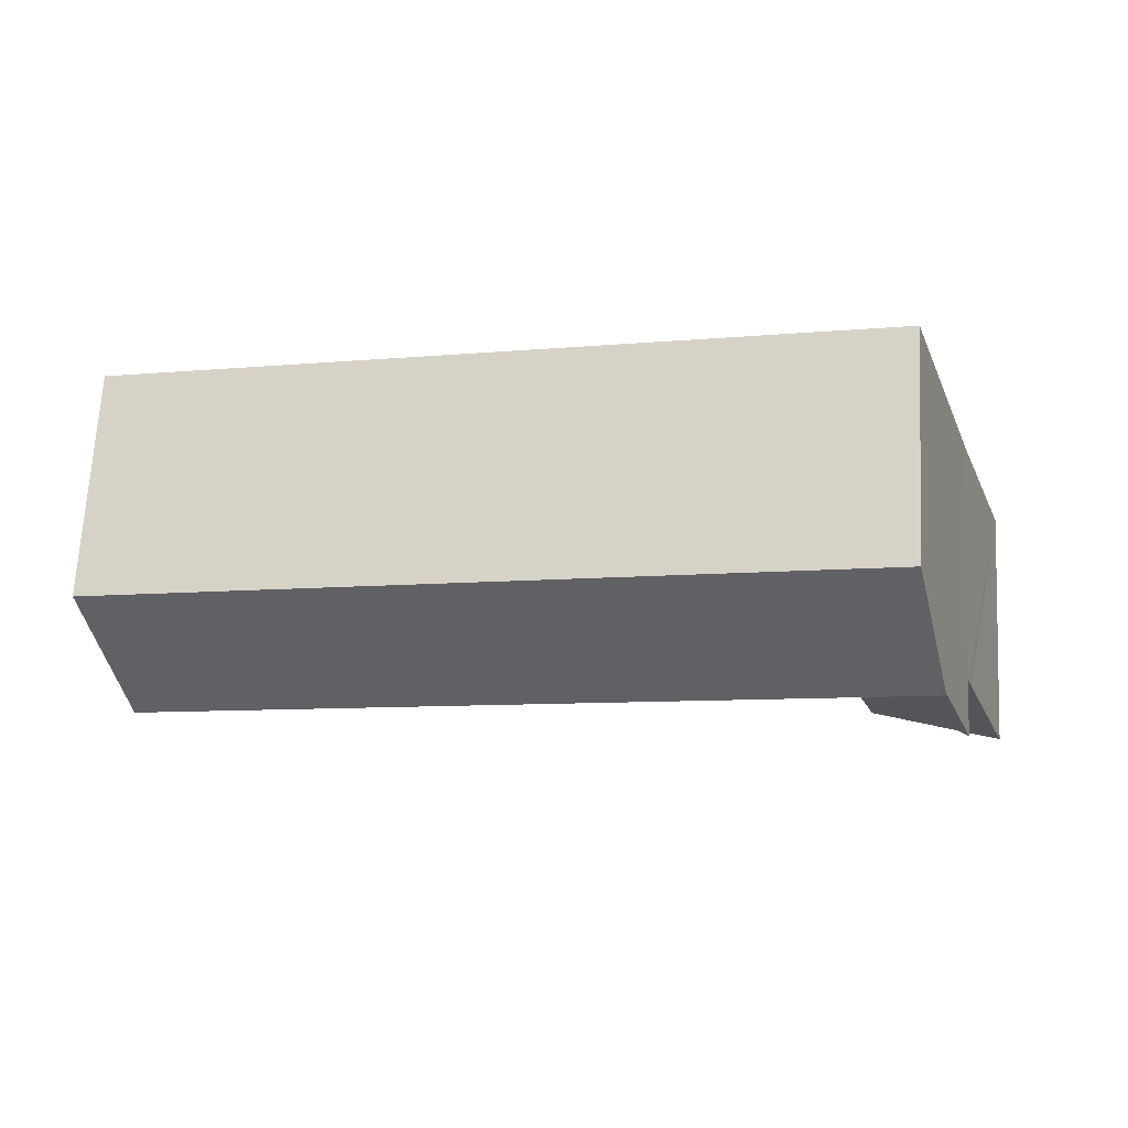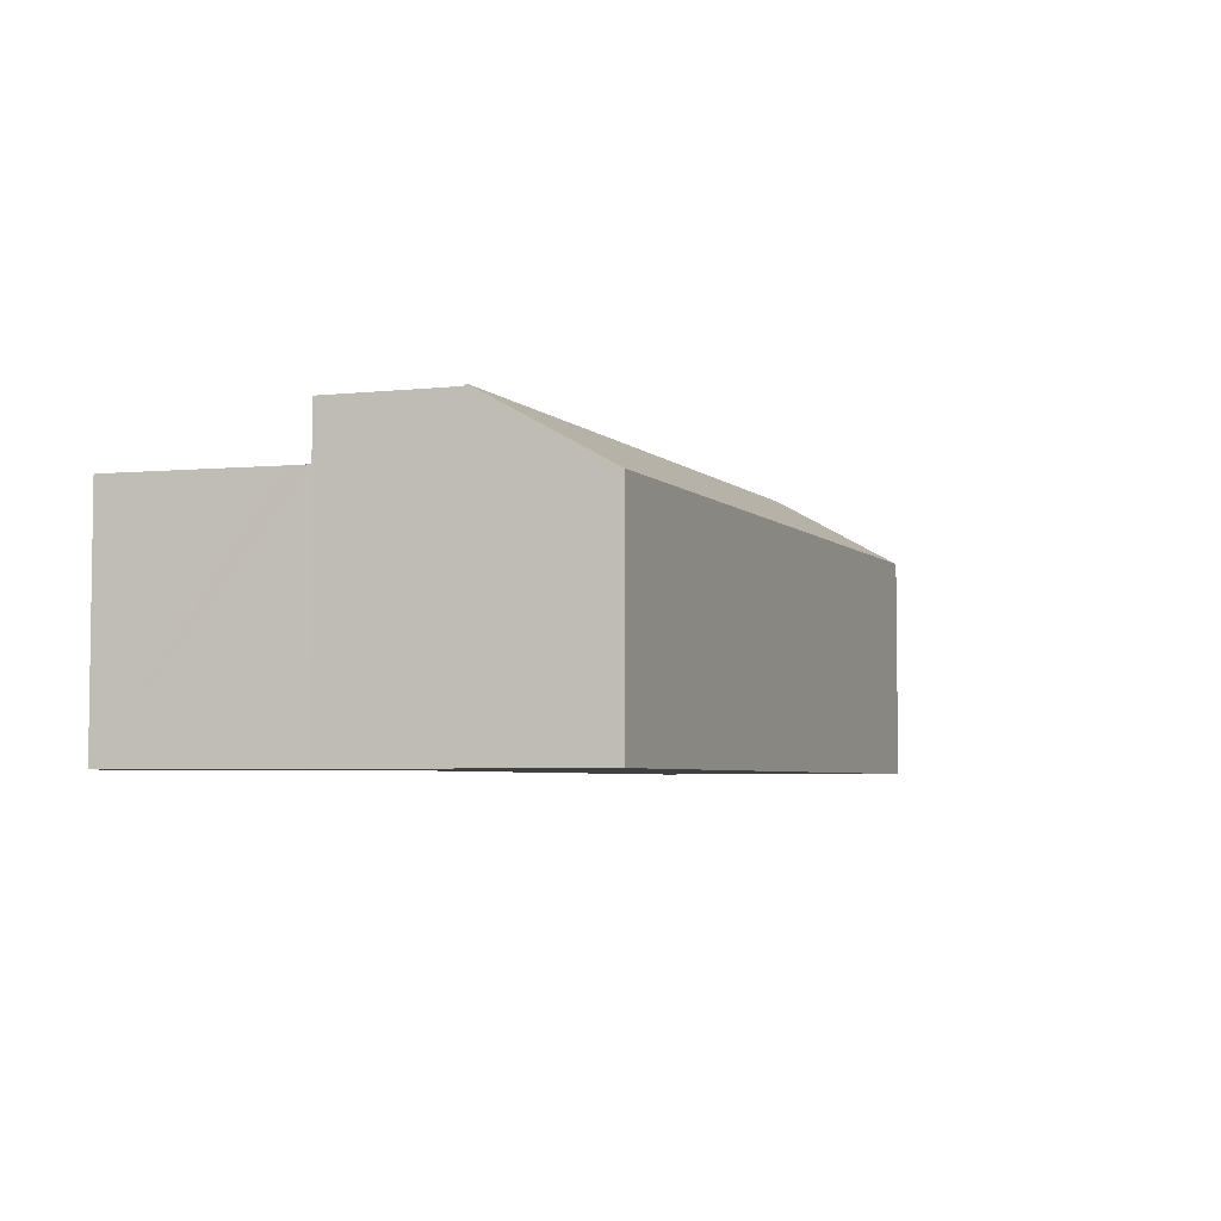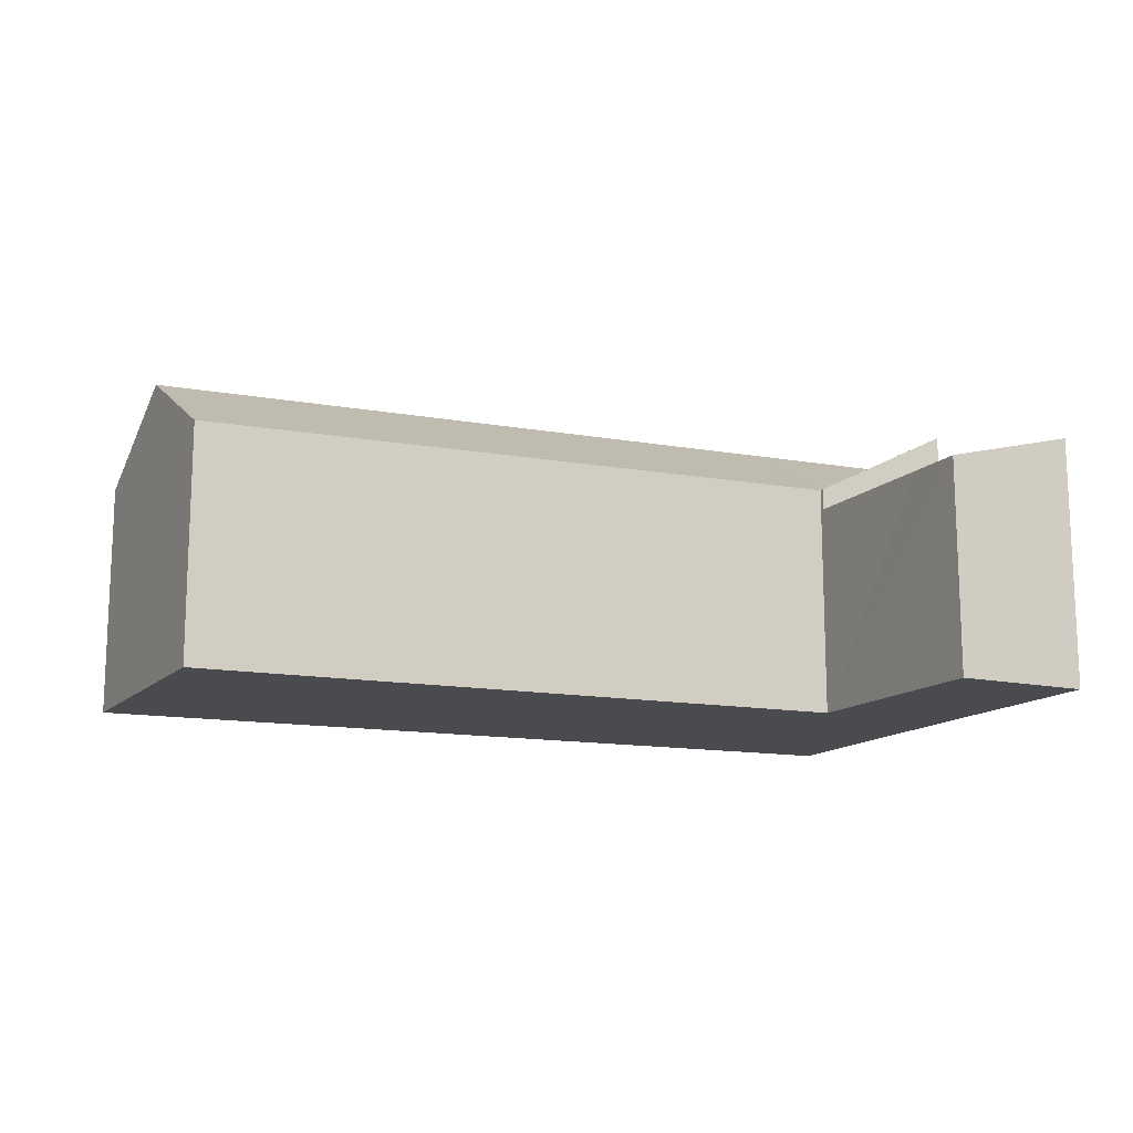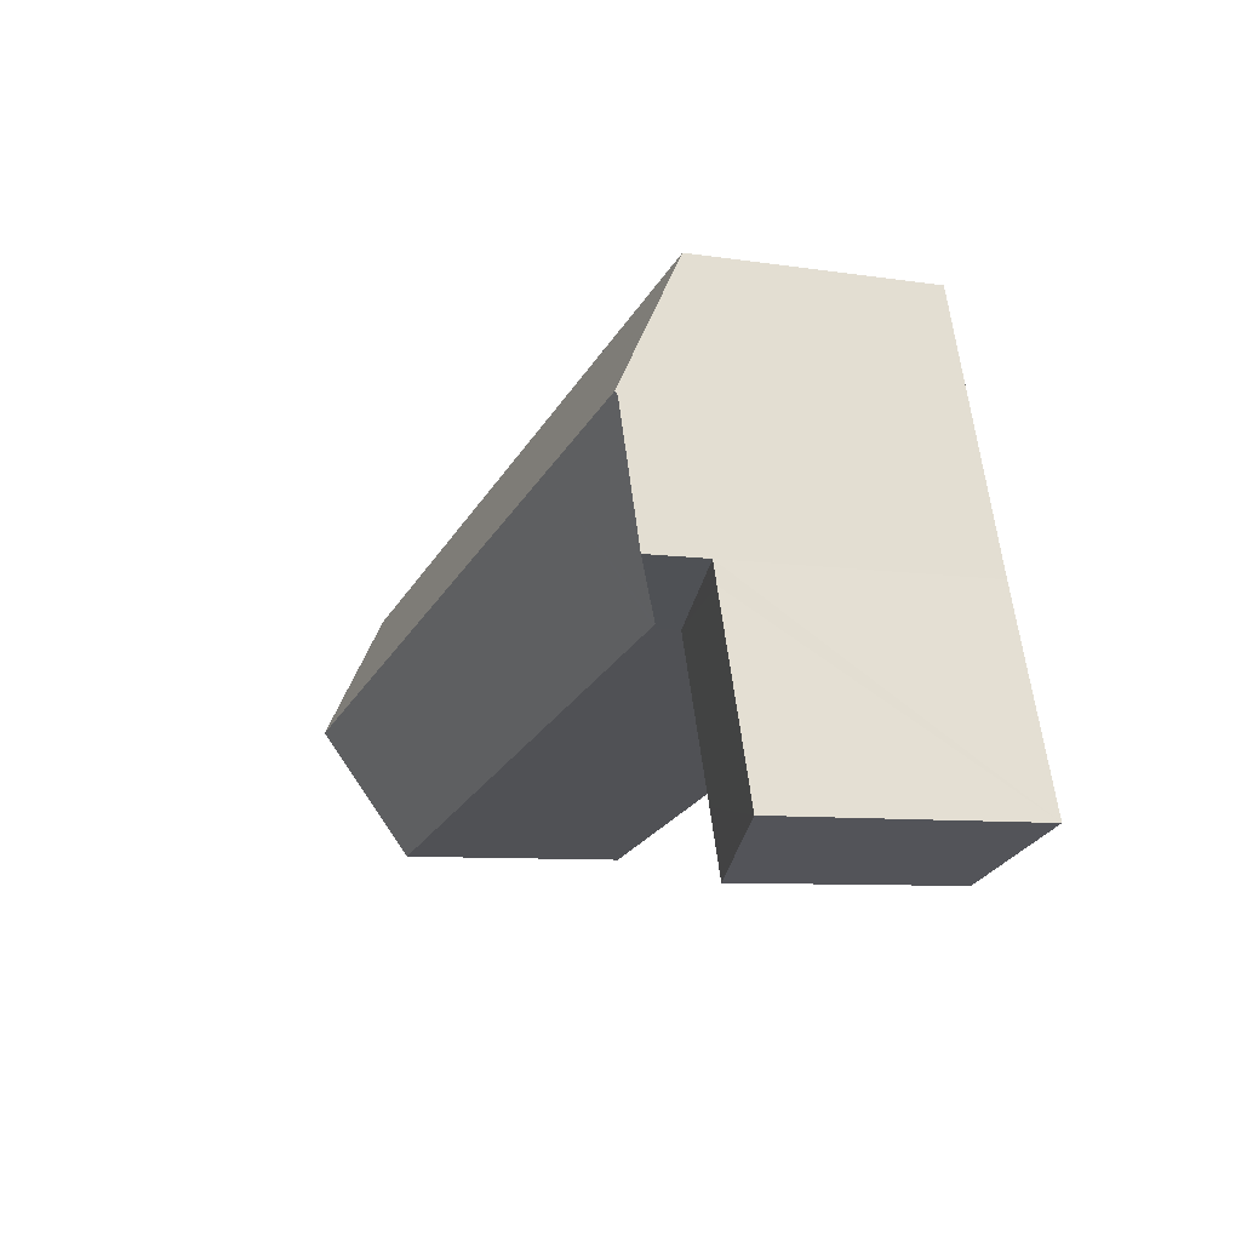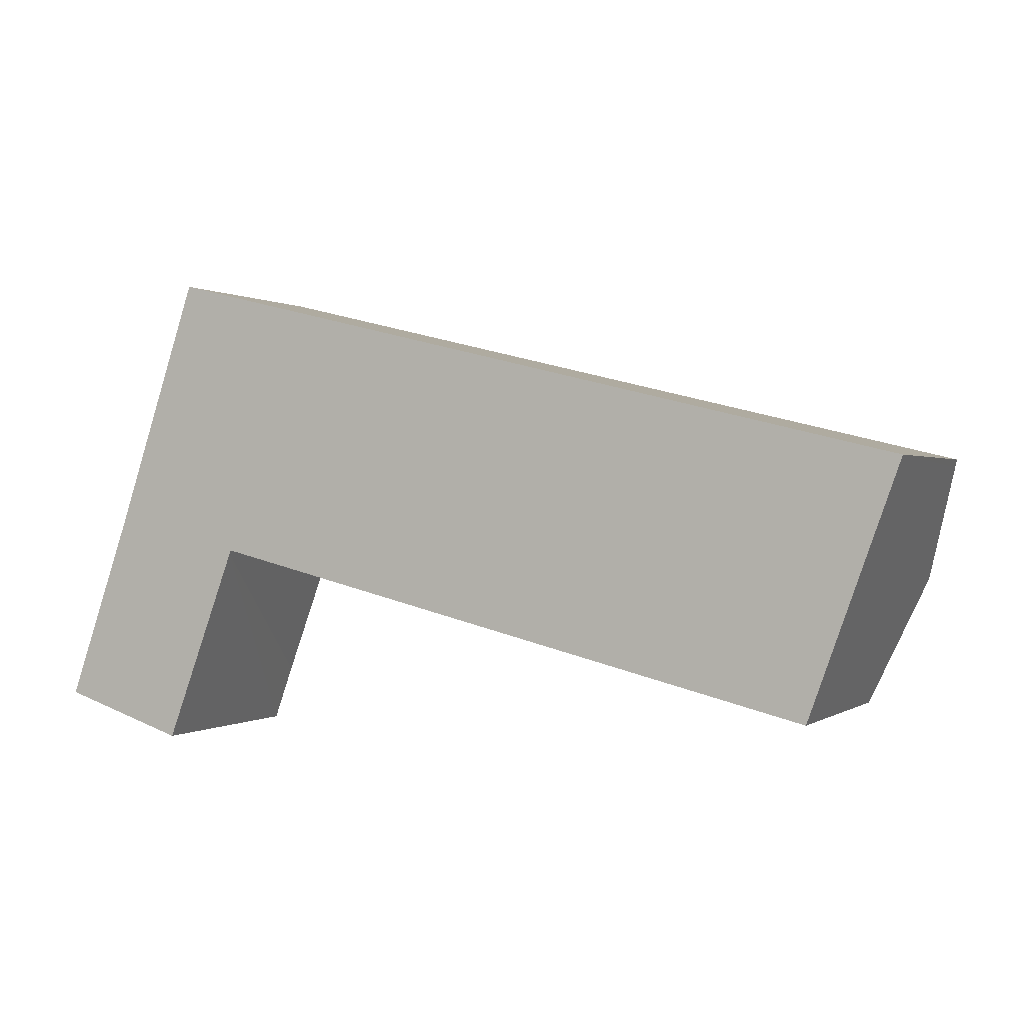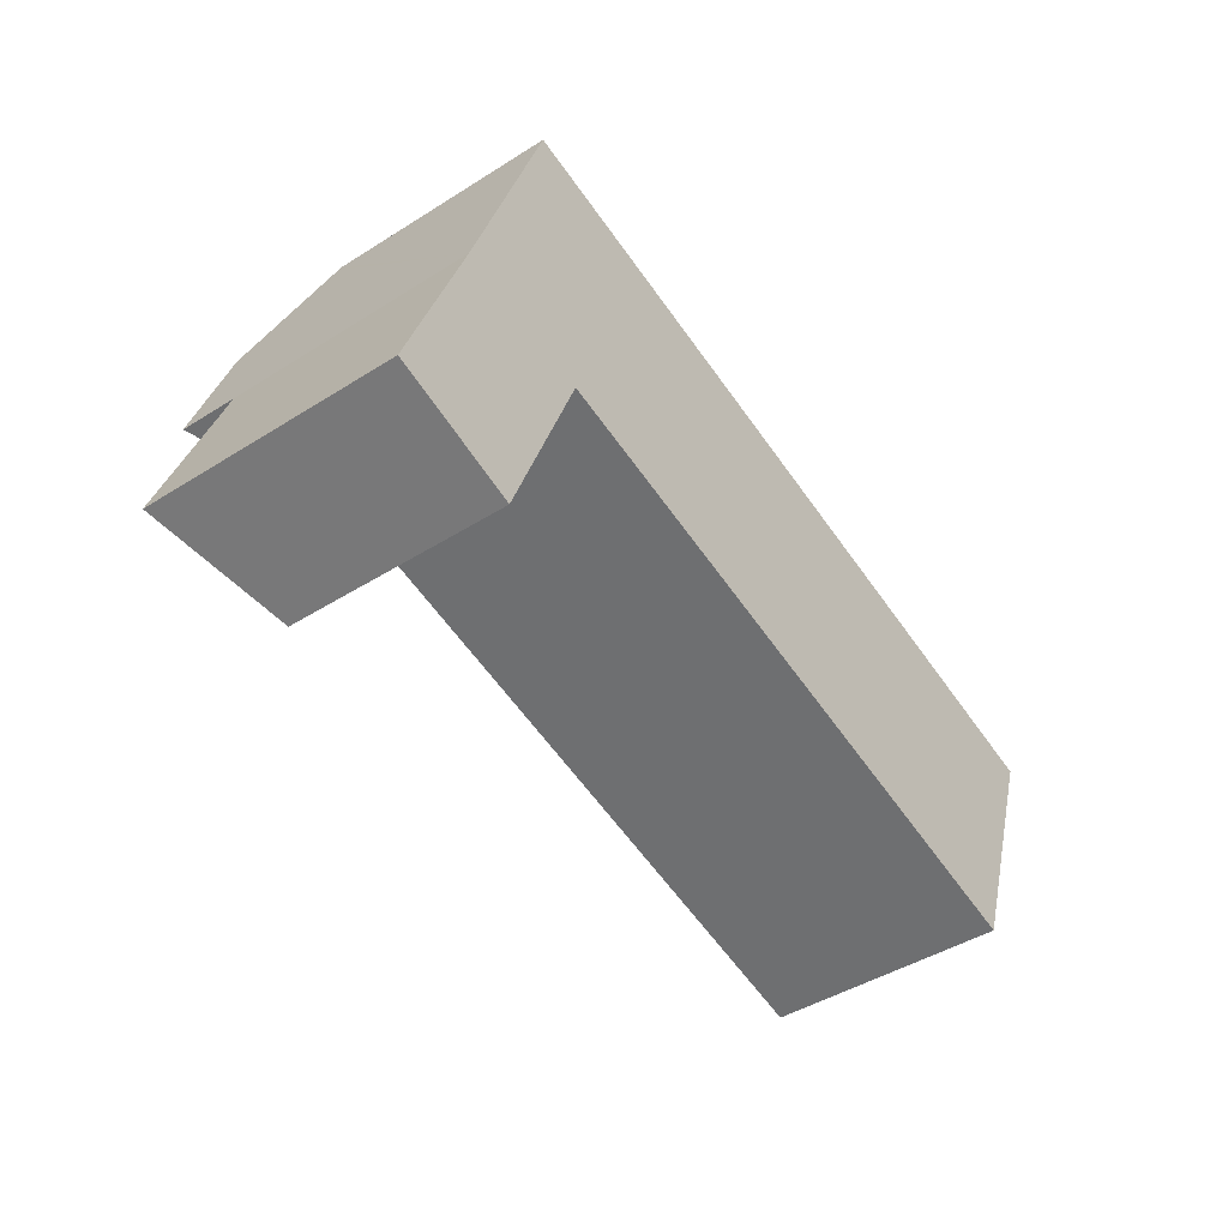
<metadata>
{"format":"obj","ext":"obj","renderer":"f3d","projection":"perspective","resolution":1024,"background":"white","views":[{"elev":68.9,"azim":-176.9,"up":"+Z"},{"elev":-4.6,"azim":-53.8,"up":"+Y"},{"elev":-13.9,"azim":172.3,"up":"+Y"},{"elev":-8.0,"azim":-112.8,"up":"+Z"},{"elev":0.3,"azim":24.8,"up":"+Z"},{"elev":-44.4,"azim":-53.6,"up":"+Z"}]}
</metadata>
<code>
v  5.282 8.282 15.49
v  8.813 10.82 9.979
v  3.846 10.82 11.19
v  5.326 8.203 15.62
v  10.32 8.203 14.4
v  31.08 10.82 4.565
v  32.57 8.368 8.693
v  32.67 8.203 8.971
v  29.47 8.17 0.102
v  7.317 8.226 5.591
v  7.177 8.22 5.626
v  7.127 8.223 5.493
v  3.808 10.76 11.07
v  2.333 10.74 6.658
v  2.333 -4.077e-16 6.658
v  5.326 -9.564e-16 15.62
v  3.808 -6.781e-16 11.07
v  3.846 -6.85e-16 11.19
v  5.282 -9.483e-16 15.49
v  10.32 -8.821e-16 14.4
v  32.67 -5.493e-16 8.971
v  29.47 -6.246e-18 0.102
v  32.57 -5.323e-16 8.693
v  31.08 -2.795e-16 4.565
v  7.127 -3.363e-16 5.493
v  7.177 -3.445e-16 5.626
v  7.317 -3.423e-16 5.591
v  0 8.762 5.365e-16
v  5.264 7.512 0.536
v  4.529 7.523 -1.491
v  7.127 7.47 5.493
v  2.092 8.745 5.936
v  2.333 8.746 6.658
v  0 0 0
v  2.092 -3.635e-16 5.936
v  4.529 9.13e-17 -1.491
v  5.264 -3.282e-17 0.536
g defaultobject
f 1 2 3
f 2 1 4
f 2 4 5
f 2 5 6
f 6 5 7
f 7 5 8
f 9 2 6
f 2 9 10
f 2 10 11
f 12 13 11
f 13 12 14
f 13 2 11
f 2 13 3
f 13 1 3
f 1 13 14
f 1 14 15
f 1 15 4
f 4 15 16
f 16 15 17
f 16 17 18
f 16 18 19
f 16 5 4
f 5 16 8
f 8 16 20
f 8 20 21
f 21 7 8
f 7 21 6
f 6 21 9
f 9 21 22
f 22 21 23
f 22 23 24
f 11 25 12
f 25 11 26
f 22 10 9
f 10 22 27
f 10 27 11
f 11 27 26
f 12 15 14
f 15 12 25
f 20 23 21
f 23 20 24
f 24 20 22
f 22 20 27
f 27 20 16
f 27 16 19
f 27 19 18
f 27 18 26
f 26 18 25
f 25 18 15
f 15 18 17
f 28 29 30
f 29 28 31
f 31 28 32
f 31 32 33
f 34 32 28
f 32 34 33
f 33 34 15
f 15 34 35
f 15 31 33
f 31 15 25
f 25 29 31
f 29 25 30
f 30 25 36
f 36 25 37
f 30 34 28
f 34 30 36
f 35 25 15
f 25 35 34
f 25 34 37
f 37 34 36

</code>
